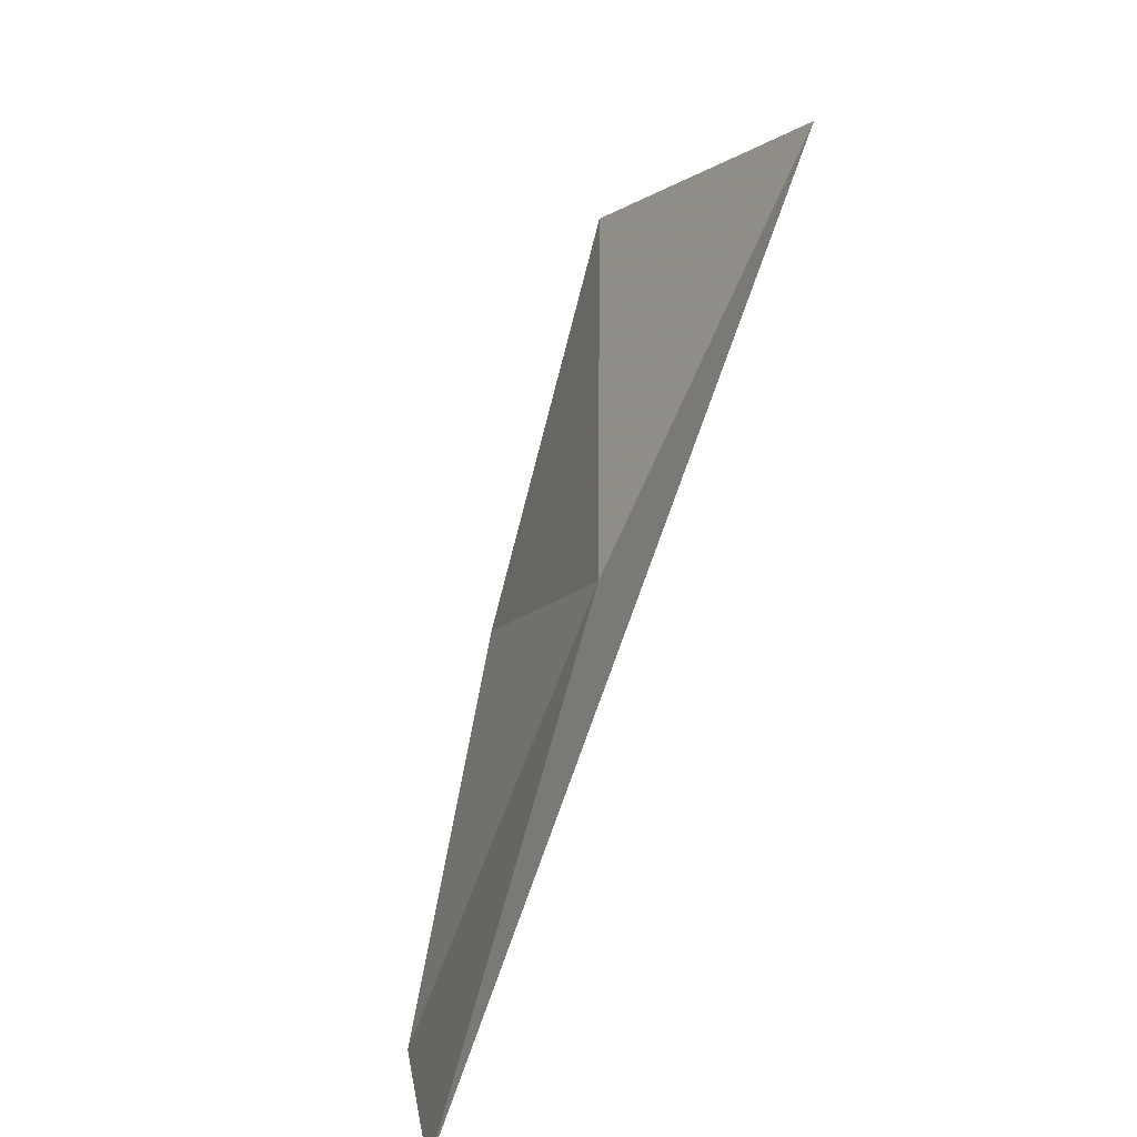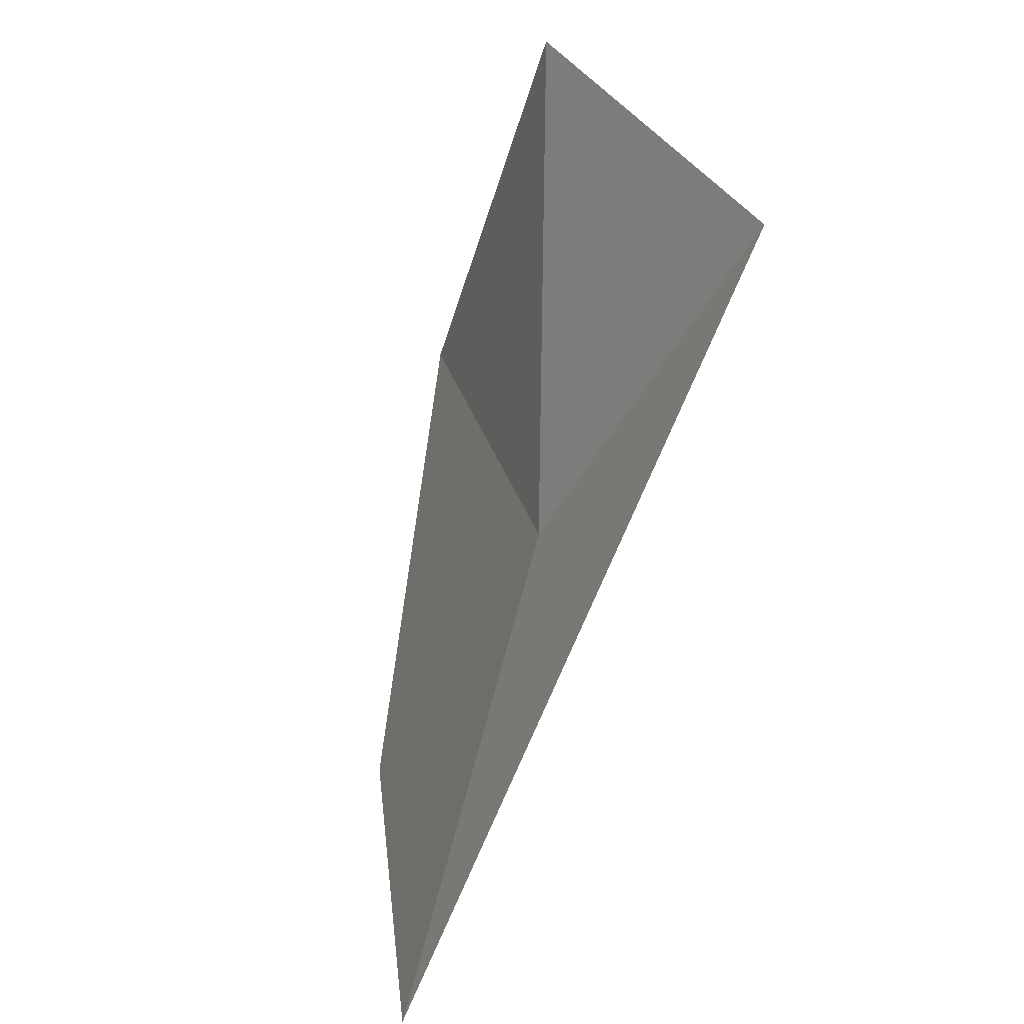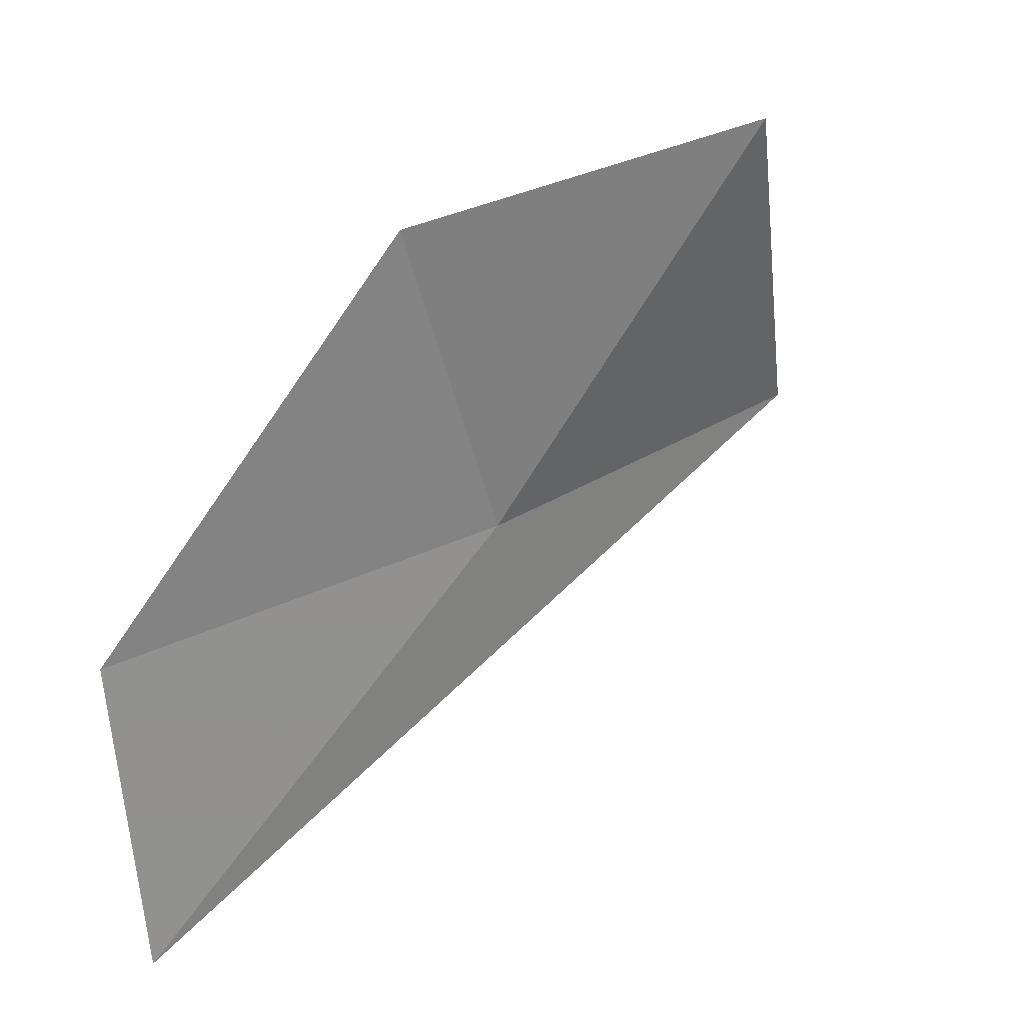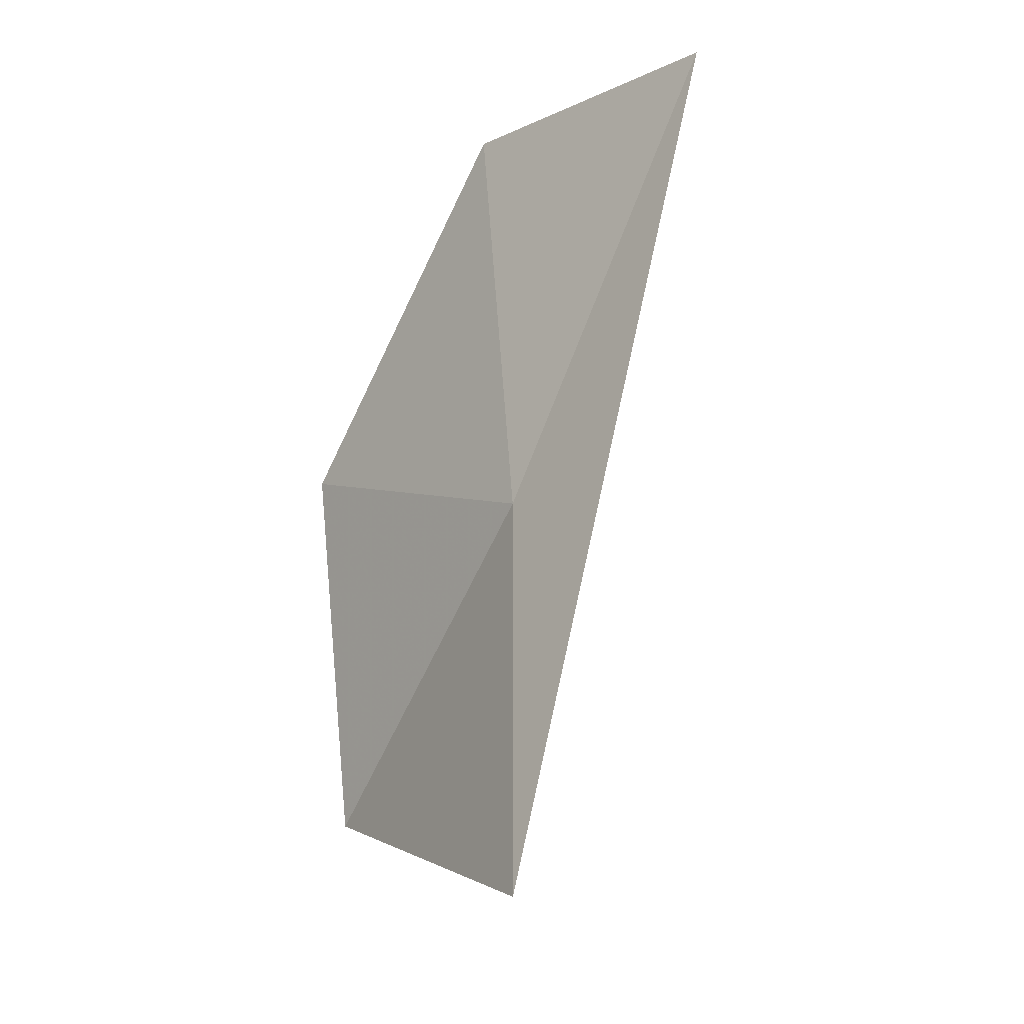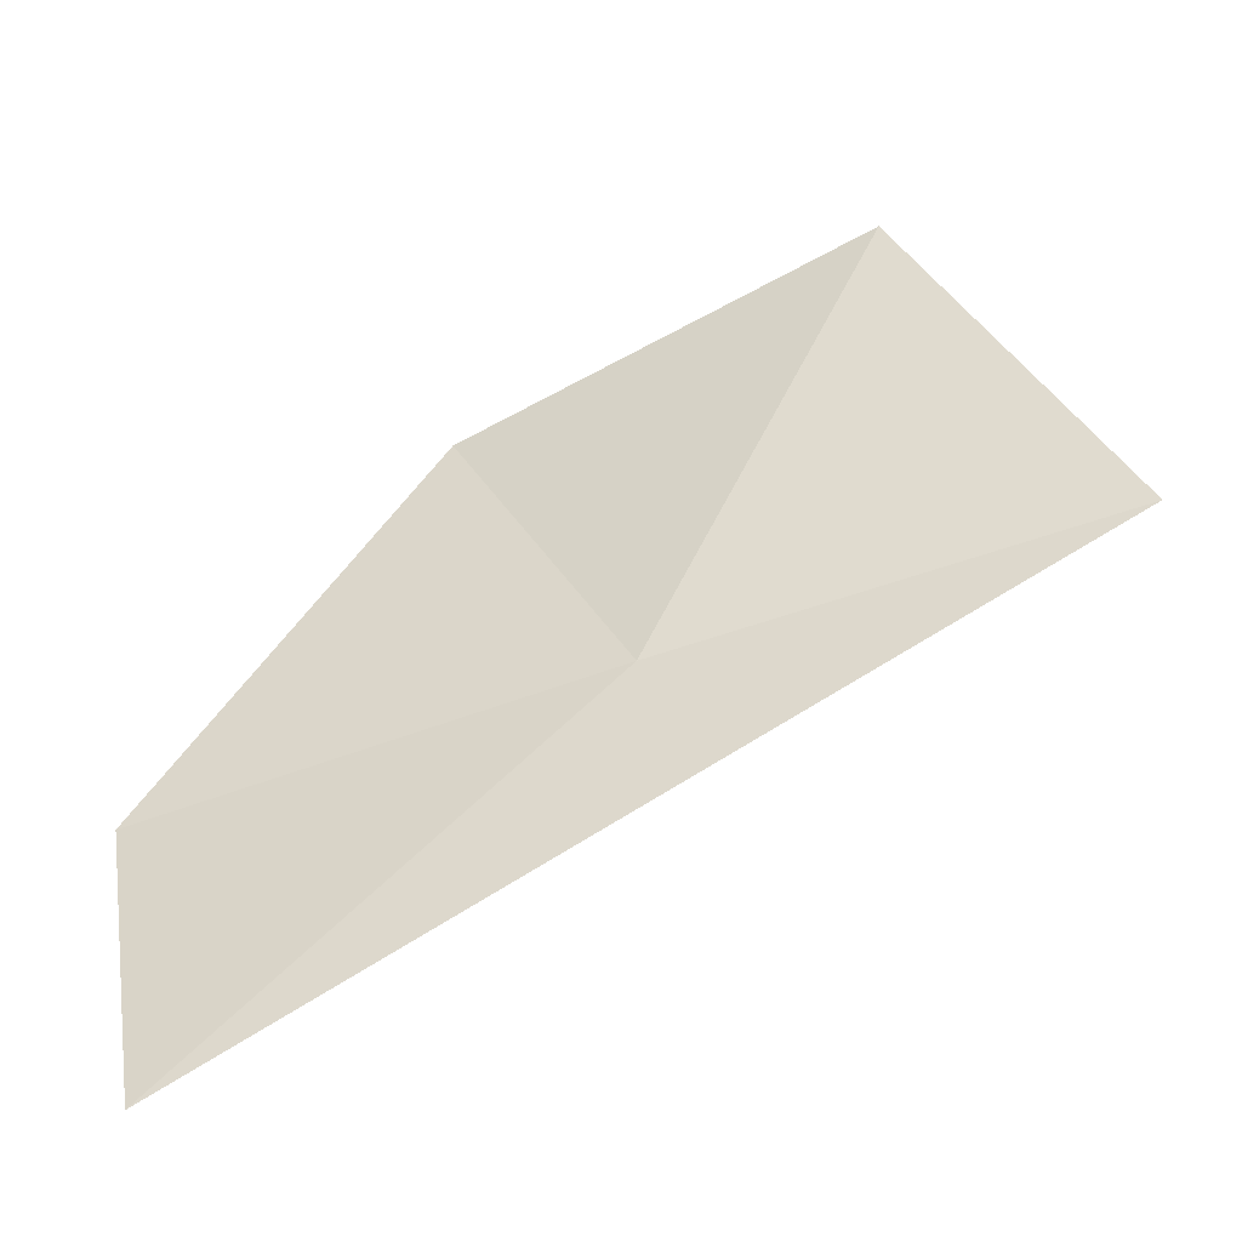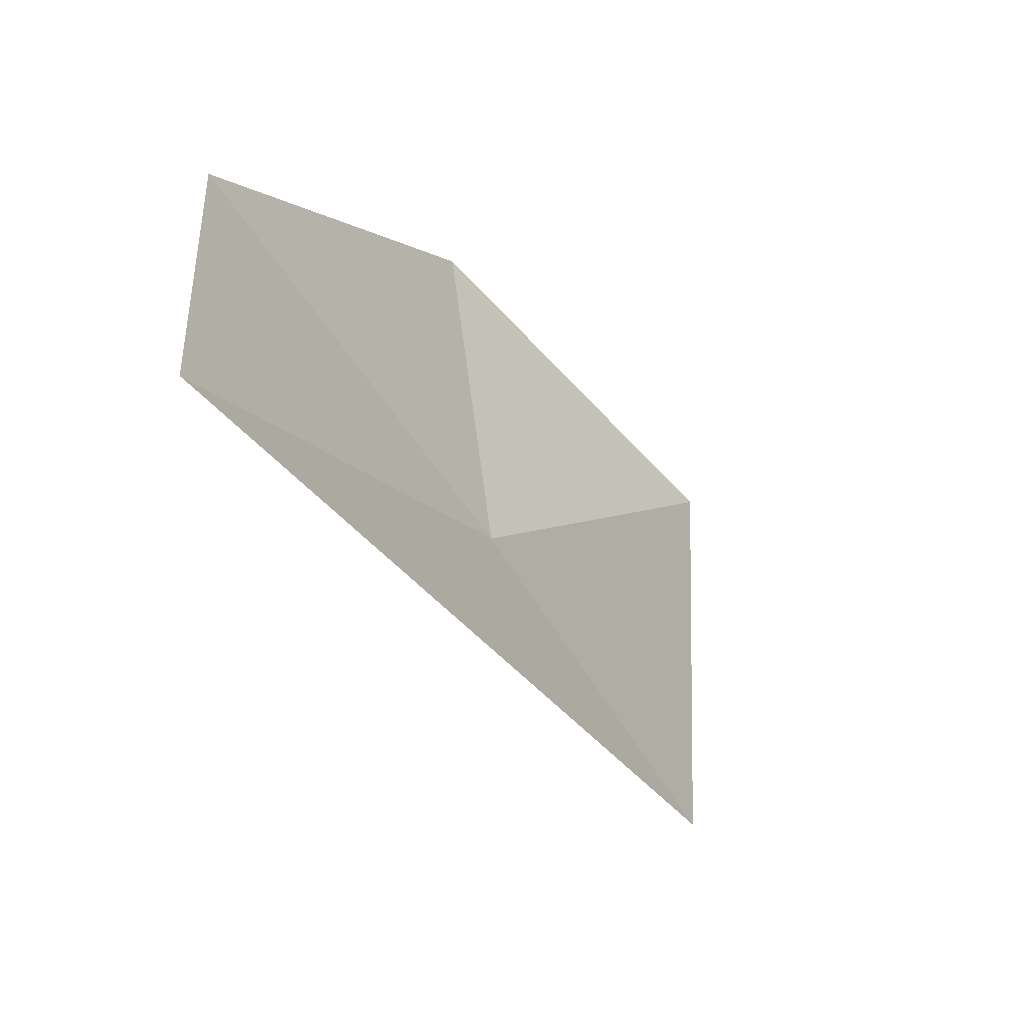
<metadata>
{"format":"obj","ext":"obj","renderer":"f3d","projection":"perspective","resolution":1024,"background":"white","views":[{"elev":-77.2,"azim":146.6,"up":"+Y"},{"elev":-34.7,"azim":146.1,"up":"+Y"},{"elev":18.1,"azim":37.1,"up":"+Y"},{"elev":-31.2,"azim":-50.4,"up":"+Z"},{"elev":-53.1,"azim":98.0,"up":"+Y"},{"elev":-61.7,"azim":21.2,"up":"+Y"}]}
</metadata>
<code>
v -12.18 11.42 42.04
v -12.74 9.486 44.27
v -12.69 11.25 44.56
v -11.82 11.71 39.62
v -11.33 13.6 40.71
v -12.08 13.24 42.95
f 1 3 2
f 1 4 5
f 1 6 3
f 1 5 6
f 1 2 4

</code>
